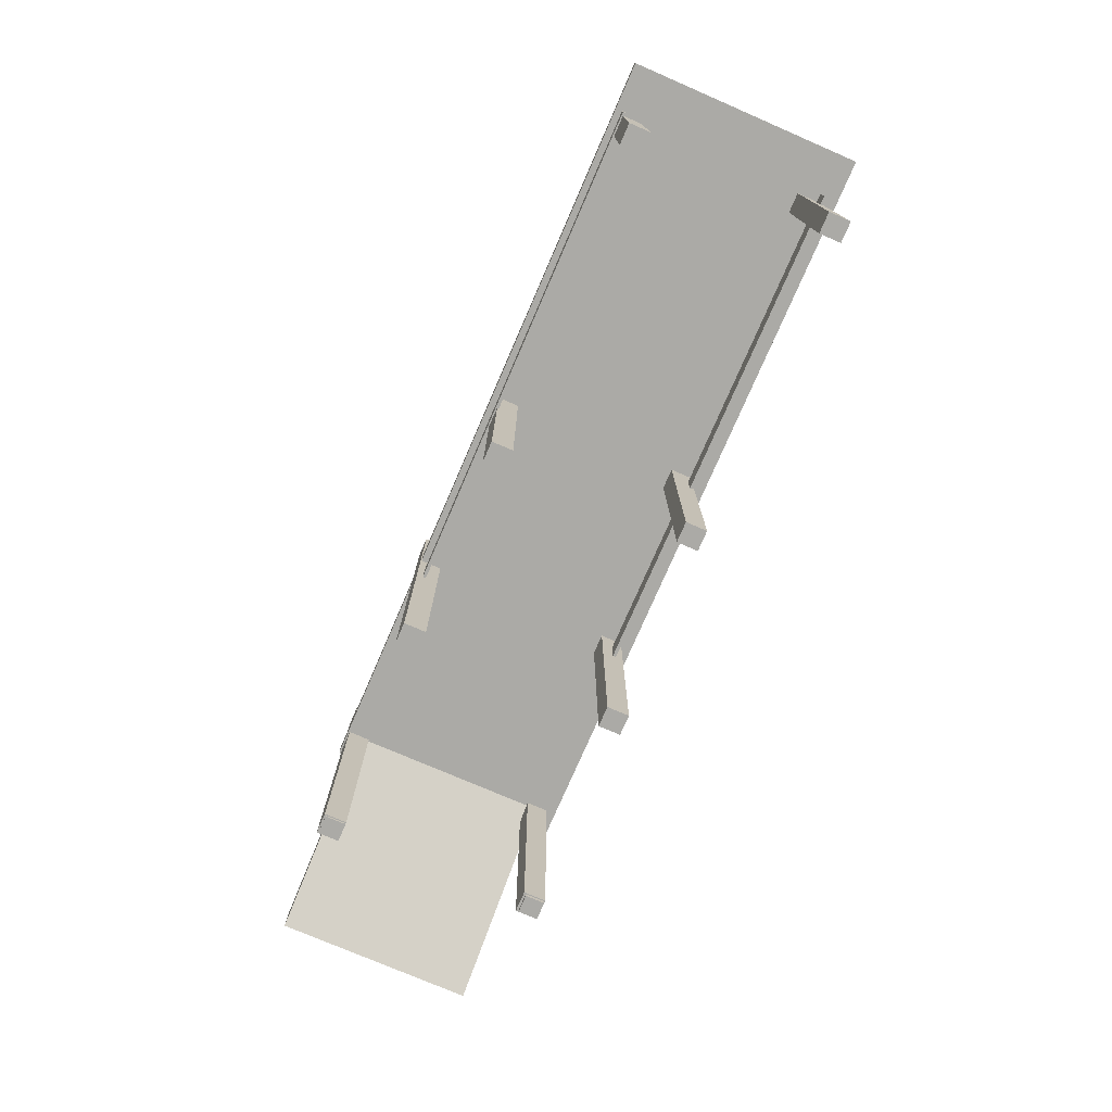
<metadata>
{"format":"obj","ext":"obj","renderer":"f3d","projection":"perspective","resolution":1024,"background":"white","views":[{"elev":-75.7,"azim":-113.4,"up":"+Y"}]}
</metadata>
<code>
g collide
v -6.247 2.943 1.835
v 3.931 2.943 1.835
v -6.247 2.943 -1.291
v 3.931 2.943 -1.291
v -6.247 3.222 1.835
v 3.931 3.222 1.835
v -6.247 3.222 -1.291
v 3.931 3.222 -1.291
v 3.598 2.949 1.539
v 6.062 1.693 1.539
v 3.598 2.949 -1.093
v 6.062 1.693 -1.093
v 3.598 3.227 1.539
v 6.062 1.993 1.539
v 3.598 3.227 -1.093
v 6.062 1.993 -1.093
v -5.583 -0.1109 -0.9249
v -5.314 -0.1109 -0.9249
v -5.583 -0.1109 -1.202
v -5.314 -0.1109 -1.202
v -5.583 3.258 -0.9249
v -5.314 3.258 -0.9249
v -5.583 3.258 -1.202
v -5.314 3.258 -1.202
v -5.583 -0.1109 1.59
v -5.314 -0.1109 1.59
v -5.583 -0.1109 1.312
v -5.314 -0.1109 1.312
v -5.583 3.258 1.59
v -5.314 3.258 1.59
v -5.583 3.258 1.312
v -5.314 3.258 1.312
v -1.588 -0.1109 1.59
v -1.319 -0.1109 1.59
v -1.588 -0.1109 1.312
v -1.319 -0.1109 1.312
v -1.588 3.258 1.59
v -1.319 3.258 1.59
v -1.588 3.258 1.312
v -1.319 3.258 1.312
v -1.568 -0.1109 -0.9258
v -1.299 -0.1109 -0.9258
v -1.568 -0.1109 -1.203
v -1.299 -0.1109 -1.203
v -1.568 3.258 -0.9258
v -1.299 3.258 -0.9258
v -1.568 3.258 -1.203
v -1.299 3.258 -1.203
v 3.588 -0.1109 -0.9834
v 3.857 -0.1109 -0.9834
v 3.588 -0.1109 -1.271
v 3.857 -0.1109 -1.271
v 3.588 4.03 -0.9834
v 3.857 4.03 -0.9834
v 3.588 4.03 -1.271
v 3.857 4.03 -1.271
v 3.571 -0.1109 1.705
v 3.841 -0.1109 1.705
v 3.571 -0.1109 1.417
v 3.841 -0.1109 1.417
v 3.571 4.046 1.705
v 3.841 4.046 1.705
v 3.571 4.046 1.417
v 3.841 4.046 1.417
v 0.9142 -0.1109 1.675
v 1.183 -0.1109 1.675
v 0.9142 -0.1109 1.387
v 1.183 -0.1109 1.387
v 0.9142 4.161 1.675
v 1.183 4.161 1.675
v 0.9142 4.161 1.387
v 1.183 4.161 1.387
v 0.9142 -0.1109 -1.016
v 1.183 -0.1109 -1.016
v 0.9142 -0.1109 -1.304
v 1.183 -0.1109 -1.304
v 0.9142 4.161 -1.016
v 1.183 4.161 -1.016
v 0.9142 4.161 -1.304
v 1.183 4.161 -1.304
f 1 3 4
f 4 2 1
f 5 6 8
f 8 7 5
f 1 2 6
f 6 5 1
f 2 4 8
f 8 6 2
f 4 3 7
f 7 8 4
f 3 1 5
f 5 7 3
f 9 11 12
f 12 10 9
f 13 14 16
f 16 15 13
f 9 10 14
f 14 13 9
f 10 12 16
f 16 14 10
f 12 11 15
f 15 16 12
f 11 9 13
f 13 15 11
f 17 19 20
f 20 18 17
f 21 22 24
f 24 23 21
f 17 18 22
f 22 21 17
f 18 20 24
f 24 22 18
f 20 19 23
f 23 24 20
f 19 17 21
f 21 23 19
f 25 27 28
f 28 26 25
f 29 30 32
f 32 31 29
f 25 26 30
f 30 29 25
f 26 28 32
f 32 30 26
f 28 27 31
f 31 32 28
f 27 25 29
f 29 31 27
f 33 35 36
f 36 34 33
f 37 38 40
f 40 39 37
f 33 34 38
f 38 37 33
f 34 36 40
f 40 38 34
f 36 35 39
f 39 40 36
f 35 33 37
f 37 39 35
f 41 43 44
f 44 42 41
f 45 46 48
f 48 47 45
f 41 42 46
f 46 45 41
f 42 44 48
f 48 46 42
f 44 43 47
f 47 48 44
f 43 41 45
f 45 47 43
f 49 51 52
f 52 50 49
f 53 54 56
f 56 55 53
f 49 50 54
f 54 53 49
f 50 52 56
f 56 54 50
f 52 51 55
f 55 56 52
f 51 49 53
f 53 55 51
f 57 59 60
f 60 58 57
f 61 62 64
f 64 63 61
f 57 58 62
f 62 61 57
f 58 60 64
f 64 62 58
f 60 59 63
f 63 64 60
f 59 57 61
f 61 63 59
f 65 67 68
f 68 66 65
f 69 70 72
f 72 71 69
f 65 66 70
f 70 69 65
f 66 68 72
f 72 70 66
f 68 67 71
f 71 72 68
f 67 65 69
f 69 71 67
f 73 75 76
f 76 74 73
f 77 78 80
f 80 79 77
f 73 74 78
f 78 77 73
f 74 76 80
f 80 78 74
f 76 75 79
f 79 80 76
f 75 73 77
f 77 79 75
g bridge1
v -5.694 2.184 1.573
v 0.9405 2.184 1.573
v -5.694 2.184 1.53
v 0.9405 2.184 1.53
v -5.694 2.561 1.573
v 0.9405 2.561 1.573
v -5.694 2.561 1.53
v 0.9405 2.561 1.53
v -6.223 3.124 1.61
v -5.941 3.124 1.61
v -6.223 3.124 -1.202
v -5.941 3.124 -1.202
v -6.223 3.206 1.61
v -5.941 3.206 1.61
v -6.223 3.206 -1.202
v -5.941 3.206 -1.202
v -5.907 3.124 1.61
v -5.626 3.124 1.61
v -5.907 3.124 -1.202
v -5.626 3.124 -1.202
v -5.907 3.206 1.61
v -5.626 3.206 1.61
v -5.907 3.206 -1.202
v -5.626 3.206 -1.202
v -5.585 3.124 1.341
v -5.304 3.124 1.341
v -5.585 3.124 -0.9432
v -5.304 3.124 -0.9432
v -5.585 3.206 1.341
v -5.304 3.206 1.341
v -5.585 3.206 -0.9432
v -5.304 3.206 -0.9432
v -5.271 3.124 1.577
v -4.99 3.124 1.577
v -5.271 3.124 -1.235
v -4.99 3.124 -1.235
v -5.271 3.206 1.577
v -4.99 3.206 1.577
v -5.271 3.206 -1.235
v -4.99 3.206 -1.235
v -4.95 3.117 1.61
v -4.669 3.117 1.61
v -4.95 3.117 -1.202
v -4.669 3.117 -1.202
v -4.95 3.206 1.61
v -4.669 3.206 1.61
v -4.95 3.206 -1.202
v -4.669 3.206 -1.202
v -4.629 3.111 1.61
v -4.347 3.111 1.61
v -4.629 3.111 -1.202
v -4.347 3.111 -1.202
v -4.629 3.206 1.61
v -4.347 3.206 1.61
v -4.629 3.206 -1.202
v -4.347 3.206 -1.202
v -4.308 3.111 1.577
v -4.026 3.111 1.577
v -4.308 3.111 -1.235
v -4.026 3.111 -1.235
v -4.308 3.206 1.577
v -4.026 3.206 1.577
v -4.308 3.206 -1.235
v -4.026 3.206 -1.235
v -5.565 -0.09294 -0.9354
v -5.329 -0.09294 -0.9354
v -5.565 -0.09294 -1.18
v -5.329 -0.09294 -1.18
v -5.565 3.226 -0.9354
v -5.329 3.226 -0.9354
v -5.565 3.226 -1.18
v -5.329 3.226 -1.18
v -5.565 -0.09294 1.57
v -5.329 -0.09294 1.57
v -5.565 -0.09294 1.325
v -5.329 -0.09294 1.325
v -5.565 3.225 1.57
v -5.329 3.225 1.57
v -5.565 3.225 1.325
v -5.329 3.225 1.325
v -6.193 2.955 1.231
v 3.823 2.955 1.231
v -6.193 2.955 1.188
v 3.823 2.955 1.188
v -6.193 3.122 1.231
v 3.823 3.122 1.231
v -6.193 3.122 1.188
v 3.823 3.122 1.188
v -6.193 2.955 -0.8834
v 3.815 2.955 -0.8834
v -6.193 2.955 -0.9264
v 3.815 2.955 -0.9264
v -6.193 3.122 -0.8834
v 3.815 3.122 -0.8834
v -6.193 3.122 -0.9264
v 3.815 3.122 -0.9264
v -3.979 3.111 1.642
v -3.697 3.111 1.642
v -3.979 3.111 -1.17
v -3.697 3.111 -1.17
v -3.979 3.206 1.642
v -3.697 3.206 1.642
v -3.979 3.206 -1.17
v -3.697 3.206 -1.17
v -3.637 3.111 1.566
v -3.356 3.111 1.566
v -3.637 3.111 -1.246
v -3.356 3.111 -1.246
v -3.637 3.206 1.566
v -3.356 3.206 1.566
v -3.637 3.206 -1.246
v -3.356 3.206 -1.246
v -3.287 3.111 1.61
v -3.006 3.111 1.61
v -3.287 3.111 -1.202
v -3.006 3.111 -1.202
v -3.287 3.206 1.61
v -3.006 3.206 1.61
v -3.287 3.206 -1.202
v -3.006 3.206 -1.202
v -2.933 3.111 1.642
v -2.651 3.111 1.642
v -2.933 3.111 -1.17
v -2.651 3.111 -1.17
v -2.933 3.206 1.642
v -2.651 3.206 1.642
v -2.933 3.206 -1.17
v -2.651 3.206 -1.17
v -2.589 3.111 1.61
v -2.308 3.111 1.61
v -2.589 3.111 -1.202
v -2.308 3.111 -1.202
v -2.589 3.206 1.61
v -2.308 3.206 1.61
v -2.589 3.206 -1.202
v -2.308 3.206 -1.202
v -2.236 3.111 1.555
v -1.955 3.111 1.555
v -2.236 3.111 -1.257
v -1.955 3.111 -1.257
v -2.236 3.206 1.555
v -1.955 3.206 1.555
v -2.236 3.206 -1.257
v -1.955 3.206 -1.257
v -1.905 3.111 1.61
v -1.623 3.111 1.61
v -1.905 3.111 -1.202
v -1.623 3.111 -1.202
v -1.905 3.206 1.61
v -1.623 3.206 1.61
v -1.905 3.206 -1.202
v -1.623 3.206 -1.202
v -1.582 3.124 1.341
v -1.301 3.124 1.341
v -1.582 3.124 -0.9432
v -1.301 3.124 -0.9432
v -1.582 3.206 1.341
v -1.301 3.206 1.341
v -1.582 3.206 -0.9432
v -1.301 3.206 -0.9432
v -1.551 -0.09294 -0.9354
v -1.315 -0.09294 -0.9354
v -1.551 -0.09294 -1.18
v -1.315 -0.09294 -1.18
v -1.551 3.238 -0.9354
v -1.315 3.238 -0.9354
v -1.551 3.238 -1.18
v -1.315 3.238 -1.18
v -1.573 -0.09294 1.57
v -1.337 -0.09294 1.57
v -1.573 -0.09294 1.325
v -1.337 -0.09294 1.325
v -1.573 3.188 1.57
v -1.337 3.188 1.57
v -1.573 3.188 1.325
v -1.337 3.188 1.325
v -1.245 3.111 1.566
v -0.9634 3.111 1.566
v -1.245 3.111 -1.246
v -0.9634 3.111 -1.246
v -1.245 3.206 1.566
v -0.9634 3.206 1.566
v -1.245 3.206 -1.246
v -0.9634 3.206 -1.246
v -0.8963 3.111 1.61
v -0.6151 3.111 1.61
v -0.8963 3.111 -1.202
v -0.6151 3.111 -1.202
v -0.8963 3.206 1.61
v -0.6151 3.206 1.61
v -0.8963 3.206 -1.202
v -0.6151 3.206 -1.202
v -0.5484 3.111 1.61
v -0.2672 3.111 1.61
v -0.5484 3.111 -1.202
v -0.2672 3.111 -1.202
v -0.5484 3.206 1.61
v -0.2672 3.206 1.61
v -0.5484 3.206 -1.202
v -0.2672 3.206 -1.202
v -0.2269 3.111 1.577
v 0.05425 3.111 1.577
v -0.2269 3.111 -1.235
v 0.05425 3.111 -1.235
v -0.2269 3.206 1.577
v 0.05425 3.206 1.577
v -0.2269 3.206 -1.235
v 0.05425 3.206 -1.235
v 0.1049 3.111 1.61
v 0.3861 3.111 1.61
v 0.1049 3.111 -1.202
v 0.3861 3.111 -1.202
v 0.1049 3.206 1.61
v 0.3861 3.206 1.61
v 0.1049 3.206 -1.202
v 0.3861 3.206 -1.202
v 0.4365 3.117 1.642
v 0.7176 3.117 1.642
v 0.4365 3.117 -1.17
v 0.7176 3.117 -1.17
v 0.4365 3.212 1.642
v 0.7176 3.212 1.642
v 0.4365 3.212 -1.17
v 0.7176 3.212 -1.17
v -5.637 2.184 -1.178
v 0.9436 2.184 -1.178
v -5.637 2.184 -1.221
v 0.9436 2.184 -1.221
v -5.637 2.561 -1.178
v 0.9436 2.561 -1.178
v -5.637 2.561 -1.221
v 0.9436 2.561 -1.221
v 5.902 2.155 1.428
v 5.927 2.155 -0.9725
v 5.902 2.112 1.428
v 5.927 2.112 -0.9725
v 5.526 2.155 1.424
v 5.551 2.155 -0.9763
v 5.526 2.112 1.424
v 5.551 2.112 -0.9763
v 6.055 1.747 -1.004
v 3.638 2.964 -1.029
v 6.054 1.747 -0.9609
v 3.638 2.964 -0.9859
v 6.055 2.123 -1.004
v 3.638 3.341 -1.029
v 6.054 2.123 -0.9609
v 3.638 3.341 -0.9859
v 6.03 1.747 1.437
v 3.613 2.964 1.412
v 6.029 1.747 1.48
v 3.613 2.964 1.455
v 6.03 2.123 1.437
v 3.613 3.341 1.412
v 6.029 2.123 1.48
v 3.613 3.341 1.455
v 0.9314 -0.09294 1.654
v 1.167 -0.09294 1.654
v 0.9314 -0.09294 1.409
v 1.167 -0.09294 1.409
v 0.9314 4.144 1.654
v 1.167 4.144 1.654
v 0.9314 4.144 1.409
v 1.167 4.144 1.409
v 0.9314 -0.09294 -1.044
v 1.167 -0.09294 -1.044
v 0.9314 -0.09294 -1.289
v 1.167 -0.09294 -1.289
v 0.9314 4.144 -1.044
v 1.167 4.144 -1.044
v 0.9314 4.144 -1.289
v 1.167 4.144 -1.289
v 5.516 2.345 1.424
v 5.541 2.345 -0.9764
v 5.516 2.302 1.424
v 5.541 2.302 -0.9764
v 5.14 2.345 1.42
v 5.164 2.345 -0.9803
v 5.14 2.302 1.42
v 5.164 2.302 -0.9803
v 5.14 2.551 1.42
v 5.165 2.551 -0.9803
v 5.14 2.508 1.42
v 5.165 2.508 -0.9803
v 4.764 2.551 1.416
v 4.789 2.551 -0.9842
v 4.764 2.508 1.416
v 4.789 2.508 -0.9842
v 3.839 -0.1408 -1.251
v 3.603 -0.1408 -1.253
v 3.836 -0.1408 -1.006
v 3.6 -0.1408 -1.008
v 3.839 3.993 -1.251
v 3.603 3.993 -1.253
v 3.836 3.993 -1.006
v 3.6 3.993 -1.008
v 3.822 -0.1606 1.447
v 3.586 -0.1606 1.444
v 3.819 -0.1606 1.692
v 3.583 -0.1606 1.689
v 3.822 4.01 1.447
v 3.586 4.01 1.444
v 3.819 4.01 1.692
v 3.583 4.01 1.689
v 4.744 2.757 1.416
v 4.769 2.757 -0.9844
v 4.744 2.714 1.416
v 4.769 2.714 -0.9844
v 4.368 2.757 1.412
v 4.392 2.757 -0.9883
v 4.368 2.714 1.412
v 4.392 2.714 -0.9883
v 4.369 2.963 1.412
v 4.394 2.963 -0.9883
v 4.369 2.92 1.412
v 4.394 2.92 -0.9883
v 3.993 2.963 1.408
v 4.018 2.963 -0.9922
v 3.993 2.92 1.408
v 4.018 2.92 -0.9922
v 3.923 3.185 1.407
v 3.948 3.185 -0.9929
v 3.923 3.142 1.407
v 3.948 3.142 -0.9929
v 3.547 3.185 1.403
v 3.572 3.185 -0.9968
v 3.547 3.142 1.403
v 3.572 3.142 -0.9968
v 3.527 3.117 -1.242
v 3.246 3.117 -1.245
v 3.498 3.117 1.57
v 3.217 3.117 1.567
v 3.527 3.212 -1.242
v 3.246 3.212 -1.245
v 3.498 3.212 1.57
v 3.217 3.212 1.567
v 3.194 3.117 -1.224
v 2.913 3.117 -1.227
v 3.165 3.117 1.588
v 2.884 3.117 1.585
v 3.194 3.212 -1.224
v 2.913 3.212 -1.227
v 3.165 3.212 1.588
v 2.884 3.212 1.585
v 2.872 3.117 -1.249
v 2.591 3.117 -1.252
v 2.843 3.117 1.563
v 2.562 3.117 1.56
v 2.872 3.212 -1.249
v 2.591 3.212 -1.252
v 2.843 3.212 1.563
v 2.562 3.212 1.56
v 2.529 3.117 -1.274
v 2.248 3.117 -1.277
v 2.5 3.117 1.538
v 2.219 3.117 1.535
v 2.529 3.212 -1.274
v 2.248 3.212 -1.277
v 2.5 3.212 1.538
v 2.219 3.212 1.535
v 2.197 3.117 -1.256
v 1.916 3.117 -1.259
v 2.168 3.117 1.556
v 1.887 3.117 1.553
v 2.197 3.212 -1.256
v 1.916 3.212 -1.259
v 2.168 3.212 1.556
v 1.887 3.212 1.553
v 1.844 3.117 -1.227
v 1.563 3.117 -1.23
v 1.815 3.117 1.585
v 1.534 3.117 1.582
v 1.844 3.212 -1.227
v 1.563 3.212 -1.23
v 1.815 3.212 1.585
v 1.534 3.212 1.582
v 1.502 3.117 -1.263
v 1.221 3.117 -1.266
v 1.473 3.117 1.549
v 1.192 3.117 1.546
v 1.502 3.212 -1.263
v 1.221 3.212 -1.266
v 1.473 3.212 1.549
v 1.192 3.212 1.546
v 1.13 3.125 -0.9652
v 0.8487 3.125 -0.9681
v 1.106 3.125 1.318
v 0.8252 3.125 1.315
v 1.13 3.207 -0.9652
v 0.8487 3.207 -0.9681
v 1.106 3.207 1.318
v 0.8252 3.207 1.315
f 81 83 84
f 84 82 81
f 85 86 88
f 88 87 85
f 81 82 86
f 86 85 81
f 82 84 88
f 88 86 82
f 84 83 87
f 87 88 84
f 83 81 85
f 85 87 83
f 89 91 92
f 92 90 89
f 93 94 96
f 96 95 93
f 89 90 94
f 94 93 89
f 90 92 96
f 96 94 90
f 92 91 95
f 95 96 92
f 91 89 93
f 93 95 91
f 97 99 100
f 100 98 97
f 101 102 104
f 104 103 101
f 97 98 102
f 102 101 97
f 98 100 104
f 104 102 98
f 100 99 103
f 103 104 100
f 99 97 101
f 101 103 99
f 105 107 108
f 108 106 105
f 109 110 112
f 112 111 109
f 105 106 110
f 110 109 105
f 106 108 112
f 112 110 106
f 108 107 111
f 111 112 108
f 107 105 109
f 109 111 107
f 113 115 116
f 116 114 113
f 117 118 120
f 120 119 117
f 113 114 118
f 118 117 113
f 114 116 120
f 120 118 114
f 116 115 119
f 119 120 116
f 115 113 117
f 117 119 115
f 121 123 124
f 124 122 121
f 125 126 128
f 128 127 125
f 121 122 126
f 126 125 121
f 122 124 128
f 128 126 122
f 124 123 127
f 127 128 124
f 123 121 125
f 125 127 123
f 129 131 132
f 132 130 129
f 133 134 136
f 136 135 133
f 129 130 134
f 134 133 129
f 130 132 136
f 136 134 130
f 132 131 135
f 135 136 132
f 131 129 133
f 133 135 131
f 137 139 140
f 140 138 137
f 141 142 144
f 144 143 141
f 137 138 142
f 142 141 137
f 138 140 144
f 144 142 138
f 140 139 143
f 143 144 140
f 139 137 141
f 141 143 139
f 145 147 148
f 148 146 145
f 149 150 152
f 152 151 149
f 145 146 150
f 150 149 145
f 146 148 152
f 152 150 146
f 148 147 151
f 151 152 148
f 147 145 149
f 149 151 147
f 153 155 156
f 156 154 153
f 157 158 160
f 160 159 157
f 153 154 158
f 158 157 153
f 154 156 160
f 160 158 154
f 156 155 159
f 159 160 156
f 155 153 157
f 157 159 155
f 161 163 164
f 164 162 161
f 165 166 168
f 168 167 165
f 161 162 166
f 166 165 161
f 162 164 168
f 168 166 162
f 164 163 167
f 167 168 164
f 163 161 165
f 165 167 163
f 169 171 172
f 172 170 169
f 173 174 176
f 176 175 173
f 169 170 174
f 174 173 169
f 170 172 176
f 176 174 170
f 172 171 175
f 175 176 172
f 171 169 173
f 173 175 171
f 177 179 180
f 180 178 177
f 181 182 184
f 184 183 181
f 177 178 182
f 182 181 177
f 178 180 184
f 184 182 178
f 180 179 183
f 183 184 180
f 179 177 181
f 181 183 179
f 185 187 188
f 188 186 185
f 189 190 192
f 192 191 189
f 185 186 190
f 190 189 185
f 186 188 192
f 192 190 186
f 188 187 191
f 191 192 188
f 187 185 189
f 189 191 187
f 193 195 196
f 196 194 193
f 197 198 200
f 200 199 197
f 193 194 198
f 198 197 193
f 194 196 200
f 200 198 194
f 196 195 199
f 199 200 196
f 195 193 197
f 197 199 195
f 201 203 204
f 204 202 201
f 205 206 208
f 208 207 205
f 201 202 206
f 206 205 201
f 202 204 208
f 208 206 202
f 204 203 207
f 207 208 204
f 203 201 205
f 205 207 203
f 209 211 212
f 212 210 209
f 213 214 216
f 216 215 213
f 209 210 214
f 214 213 209
f 210 212 216
f 216 214 210
f 212 211 215
f 215 216 212
f 211 209 213
f 213 215 211
f 217 219 220
f 220 218 217
f 221 222 224
f 224 223 221
f 217 218 222
f 222 221 217
f 218 220 224
f 224 222 218
f 220 219 223
f 223 224 220
f 219 217 221
f 221 223 219
f 225 227 228
f 228 226 225
f 229 230 232
f 232 231 229
f 225 226 230
f 230 229 225
f 226 228 232
f 232 230 226
f 228 227 231
f 231 232 228
f 227 225 229
f 229 231 227
f 233 235 236
f 236 234 233
f 237 238 240
f 240 239 237
f 233 234 238
f 238 237 233
f 234 236 240
f 240 238 234
f 236 235 239
f 239 240 236
f 235 233 237
f 237 239 235
f 241 243 244
f 244 242 241
f 245 246 248
f 248 247 245
f 241 242 246
f 246 245 241
f 242 244 248
f 248 246 242
f 244 243 247
f 247 248 244
f 243 241 245
f 245 247 243
f 249 251 252
f 252 250 249
f 253 254 256
f 256 255 253
f 249 250 254
f 254 253 249
f 250 252 256
f 256 254 250
f 252 251 255
f 255 256 252
f 251 249 253
f 253 255 251
f 257 259 260
f 260 258 257
f 261 262 264
f 264 263 261
f 257 258 262
f 262 261 257
f 258 260 264
f 264 262 258
f 260 259 263
f 263 264 260
f 259 257 261
f 261 263 259
f 265 267 268
f 268 266 265
f 269 270 272
f 272 271 269
f 265 266 270
f 270 269 265
f 266 268 272
f 272 270 266
f 268 267 271
f 271 272 268
f 267 265 269
f 269 271 267
f 273 275 276
f 276 274 273
f 277 278 280
f 280 279 277
f 273 274 278
f 278 277 273
f 274 276 280
f 280 278 274
f 276 275 279
f 279 280 276
f 275 273 277
f 277 279 275
f 281 283 284
f 284 282 281
f 285 286 288
f 288 287 285
f 281 282 286
f 286 285 281
f 282 284 288
f 288 286 282
f 284 283 287
f 287 288 284
f 283 281 285
f 285 287 283
f 289 291 292
f 292 290 289
f 293 294 296
f 296 295 293
f 289 290 294
f 294 293 289
f 290 292 296
f 296 294 290
f 292 291 295
f 295 296 292
f 291 289 293
f 293 295 291
f 297 299 300
f 300 298 297
f 301 302 304
f 304 303 301
f 297 298 302
f 302 301 297
f 298 300 304
f 304 302 298
f 300 299 303
f 303 304 300
f 299 297 301
f 301 303 299
f 305 307 308
f 308 306 305
f 309 310 312
f 312 311 309
f 305 306 310
f 310 309 305
f 306 308 312
f 312 310 306
f 308 307 311
f 311 312 308
f 307 305 309
f 309 311 307
f 313 315 316
f 316 314 313
f 317 318 320
f 320 319 317
f 313 314 318
f 318 317 313
f 314 316 320
f 320 318 314
f 316 315 319
f 319 320 316
f 315 313 317
f 317 319 315
f 321 323 324
f 324 322 321
f 325 326 328
f 328 327 325
f 321 322 326
f 326 325 321
f 322 324 328
f 328 326 322
f 324 323 327
f 327 328 324
f 323 321 325
f 325 327 323
f 329 331 332
f 332 330 329
f 333 334 336
f 336 335 333
f 329 330 334
f 334 333 329
f 330 332 336
f 336 334 330
f 332 331 335
f 335 336 332
f 331 329 333
f 333 335 331
f 337 339 340
f 340 338 337
f 341 342 344
f 344 343 341
f 337 338 342
f 342 341 337
f 338 340 344
f 344 342 338
f 340 339 343
f 343 344 340
f 339 337 341
f 341 343 339
f 345 347 348
f 348 346 345
f 349 350 352
f 352 351 349
f 345 346 350
f 350 349 345
f 346 348 352
f 352 350 346
f 348 347 351
f 351 352 348
f 347 345 349
f 349 351 347
f 353 355 356
f 356 354 353
f 357 358 360
f 360 359 357
f 353 354 358
f 358 357 353
f 354 356 360
f 360 358 354
f 356 355 359
f 359 360 356
f 355 353 357
f 357 359 355
f 361 363 364
f 364 362 361
f 365 366 368
f 368 367 365
f 361 362 366
f 366 365 361
f 362 364 368
f 368 366 362
f 364 363 367
f 367 368 364
f 363 361 365
f 365 367 363
f 369 371 372
f 372 370 369
f 373 374 376
f 376 375 373
f 369 370 374
f 374 373 369
f 370 372 376
f 376 374 370
f 372 371 375
f 375 376 372
f 371 369 373
f 373 375 371
f 377 379 380
f 380 378 377
f 381 382 384
f 384 383 381
f 377 378 382
f 382 381 377
f 378 380 384
f 384 382 378
f 380 379 383
f 383 384 380
f 379 377 381
f 381 383 379
f 385 387 388
f 388 386 385
f 389 390 392
f 392 391 389
f 385 386 390
f 390 389 385
f 386 388 392
f 392 390 386
f 388 387 391
f 391 392 388
f 387 385 389
f 389 391 387
f 393 395 396
f 396 394 393
f 397 398 400
f 400 399 397
f 393 394 398
f 398 397 393
f 394 396 400
f 400 398 394
f 396 395 399
f 399 400 396
f 395 393 397
f 397 399 395
f 401 403 404
f 404 402 401
f 405 406 408
f 408 407 405
f 401 402 406
f 406 405 401
f 402 404 408
f 408 406 402
f 404 403 407
f 407 408 404
f 403 401 405
f 405 407 403
f 409 411 412
f 412 410 409
f 413 414 416
f 416 415 413
f 409 410 414
f 414 413 409
f 410 412 416
f 416 414 410
f 412 411 415
f 415 416 412
f 411 409 413
f 413 415 411
f 417 419 420
f 420 418 417
f 421 422 424
f 424 423 421
f 417 418 422
f 422 421 417
f 418 420 424
f 424 422 418
f 420 419 423
f 423 424 420
f 419 417 421
f 421 423 419
f 425 427 428
f 428 426 425
f 429 430 432
f 432 431 429
f 425 426 430
f 430 429 425
f 426 428 432
f 432 430 426
f 428 427 431
f 431 432 428
f 427 425 429
f 429 431 427
f 433 435 436
f 436 434 433
f 437 438 440
f 440 439 437
f 433 434 438
f 438 437 433
f 434 436 440
f 440 438 434
f 436 435 439
f 439 440 436
f 435 433 437
f 437 439 435
f 441 443 444
f 444 442 441
f 445 446 448
f 448 447 445
f 441 442 446
f 446 445 441
f 442 444 448
f 448 446 442
f 444 443 447
f 447 448 444
f 443 441 445
f 445 447 443
f 449 451 452
f 452 450 449
f 453 454 456
f 456 455 453
f 449 450 454
f 454 453 449
f 450 452 456
f 456 454 450
f 452 451 455
f 455 456 452
f 451 449 453
f 453 455 451
f 457 459 460
f 460 458 457
f 461 462 464
f 464 463 461
f 457 458 462
f 462 461 457
f 458 460 464
f 464 462 458
f 460 459 463
f 463 464 460
f 459 457 461
f 461 463 459
f 465 467 468
f 468 466 465
f 469 470 472
f 472 471 469
f 465 466 470
f 470 469 465
f 466 468 472
f 472 470 466
f 468 467 471
f 471 472 468
f 467 465 469
f 469 471 467

</code>
